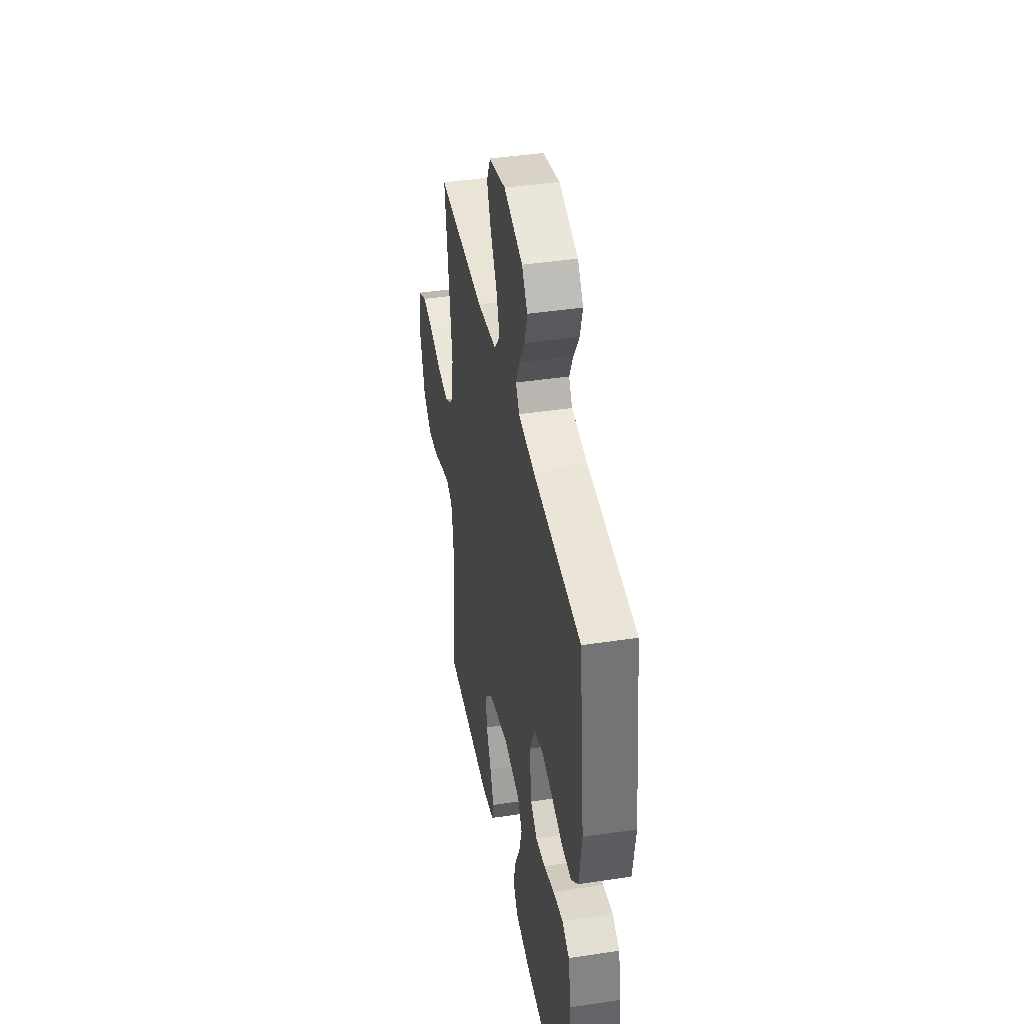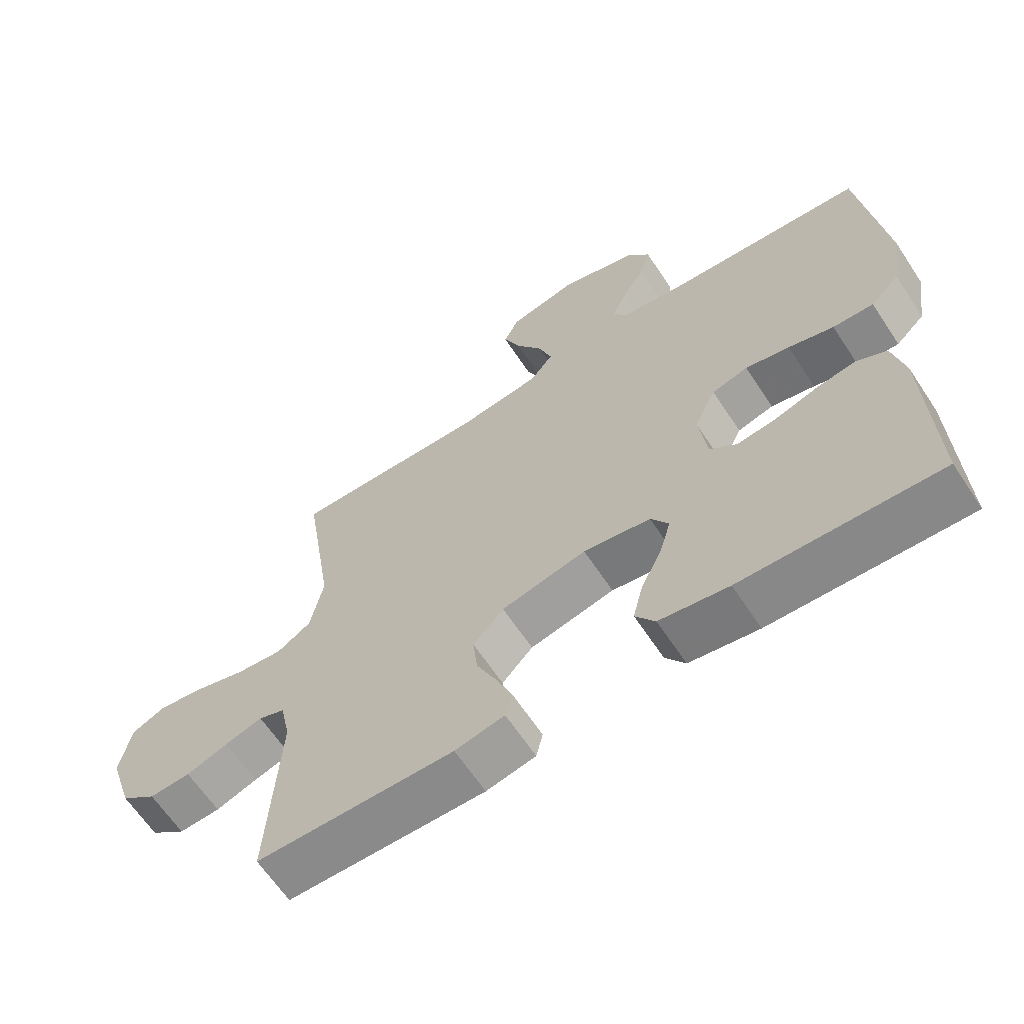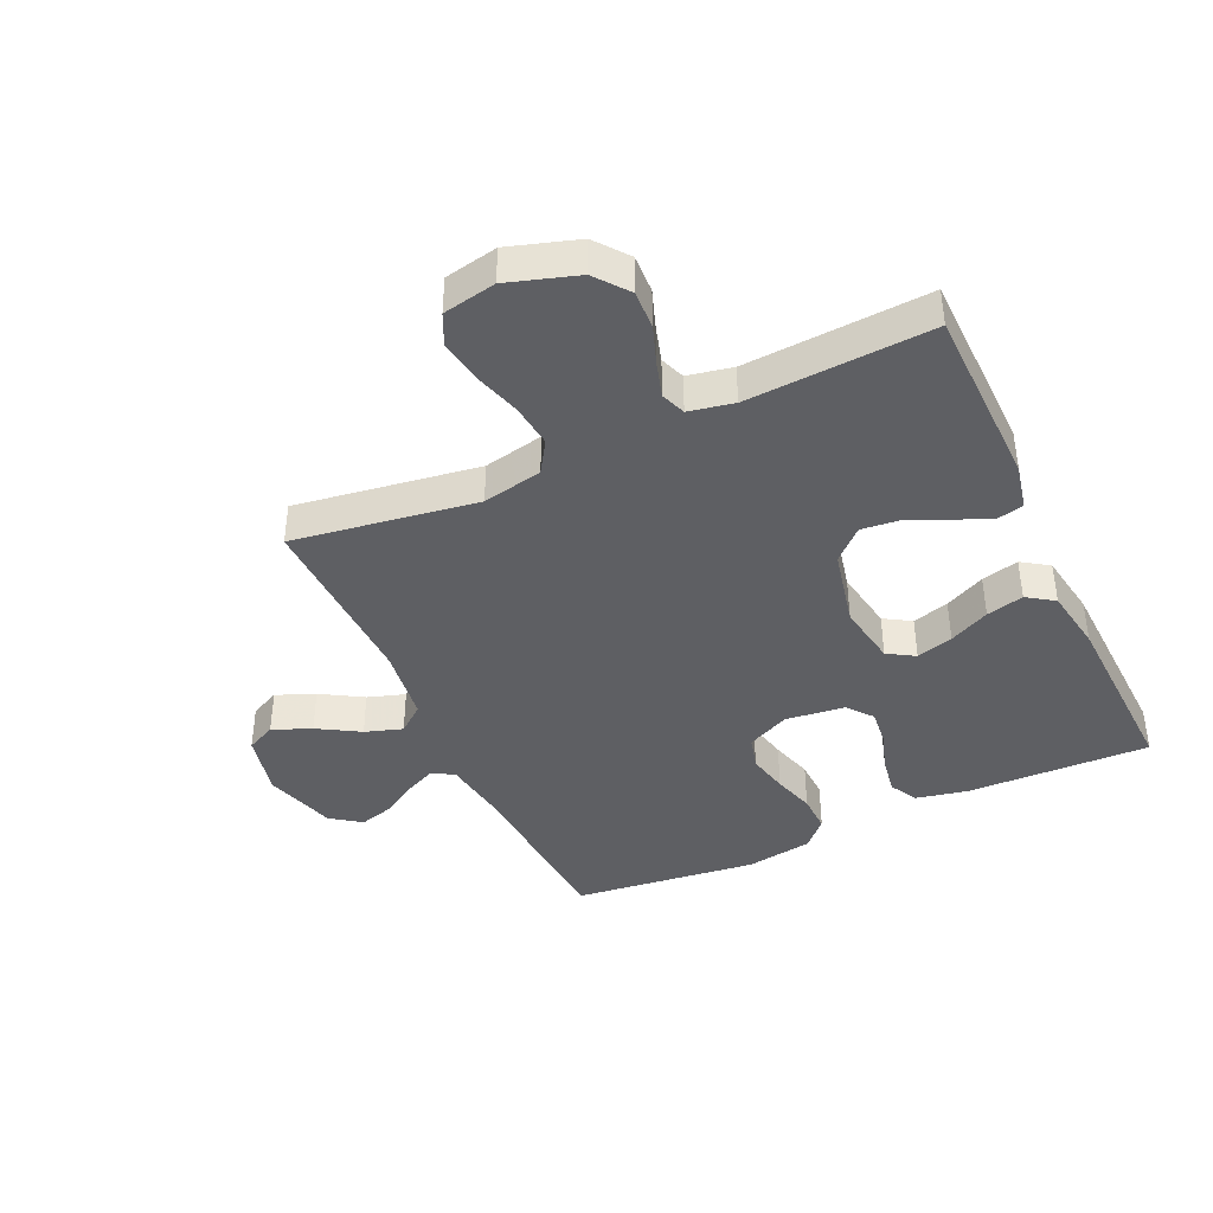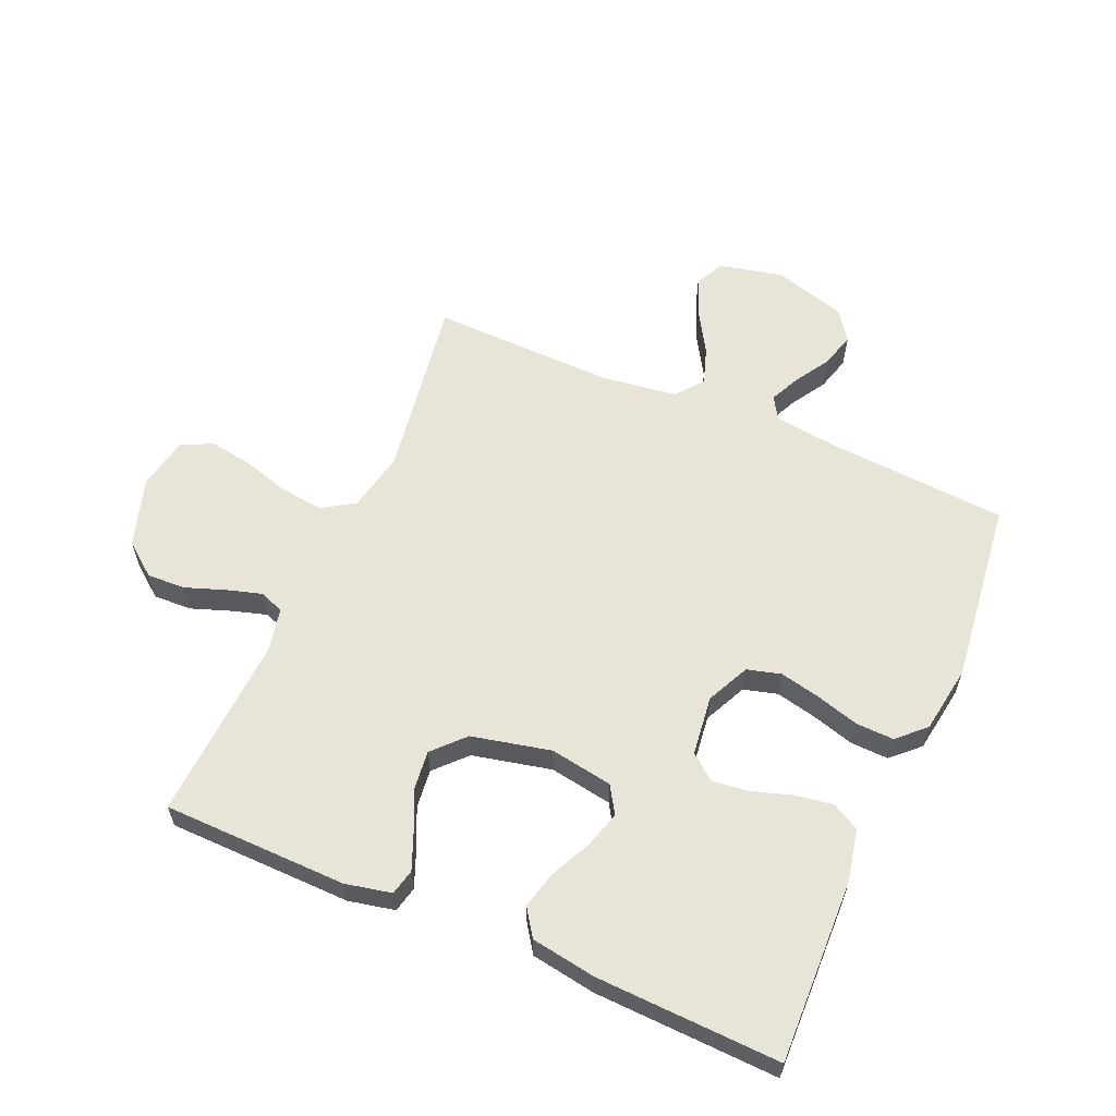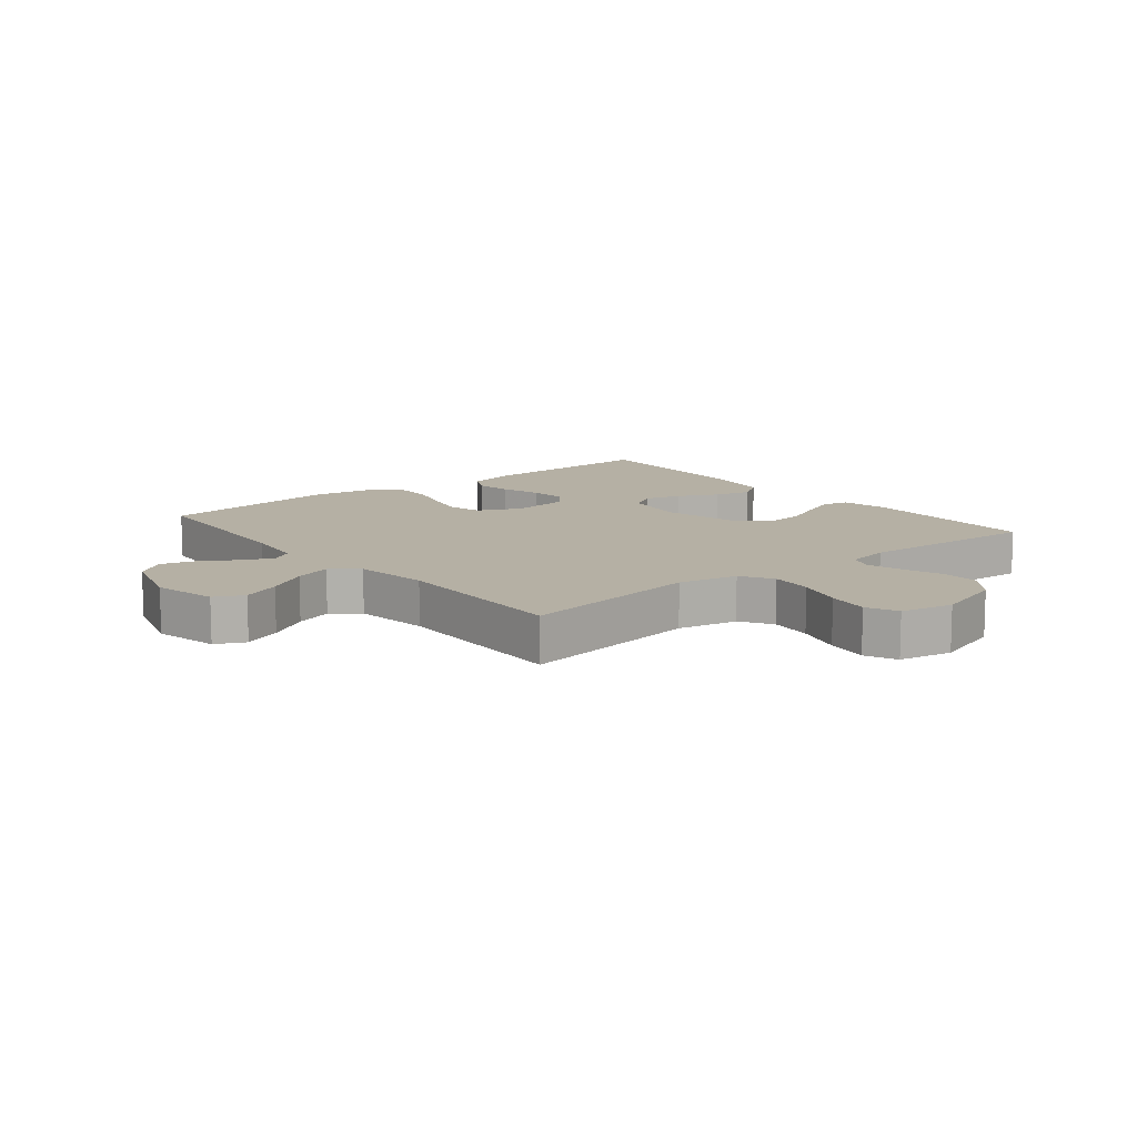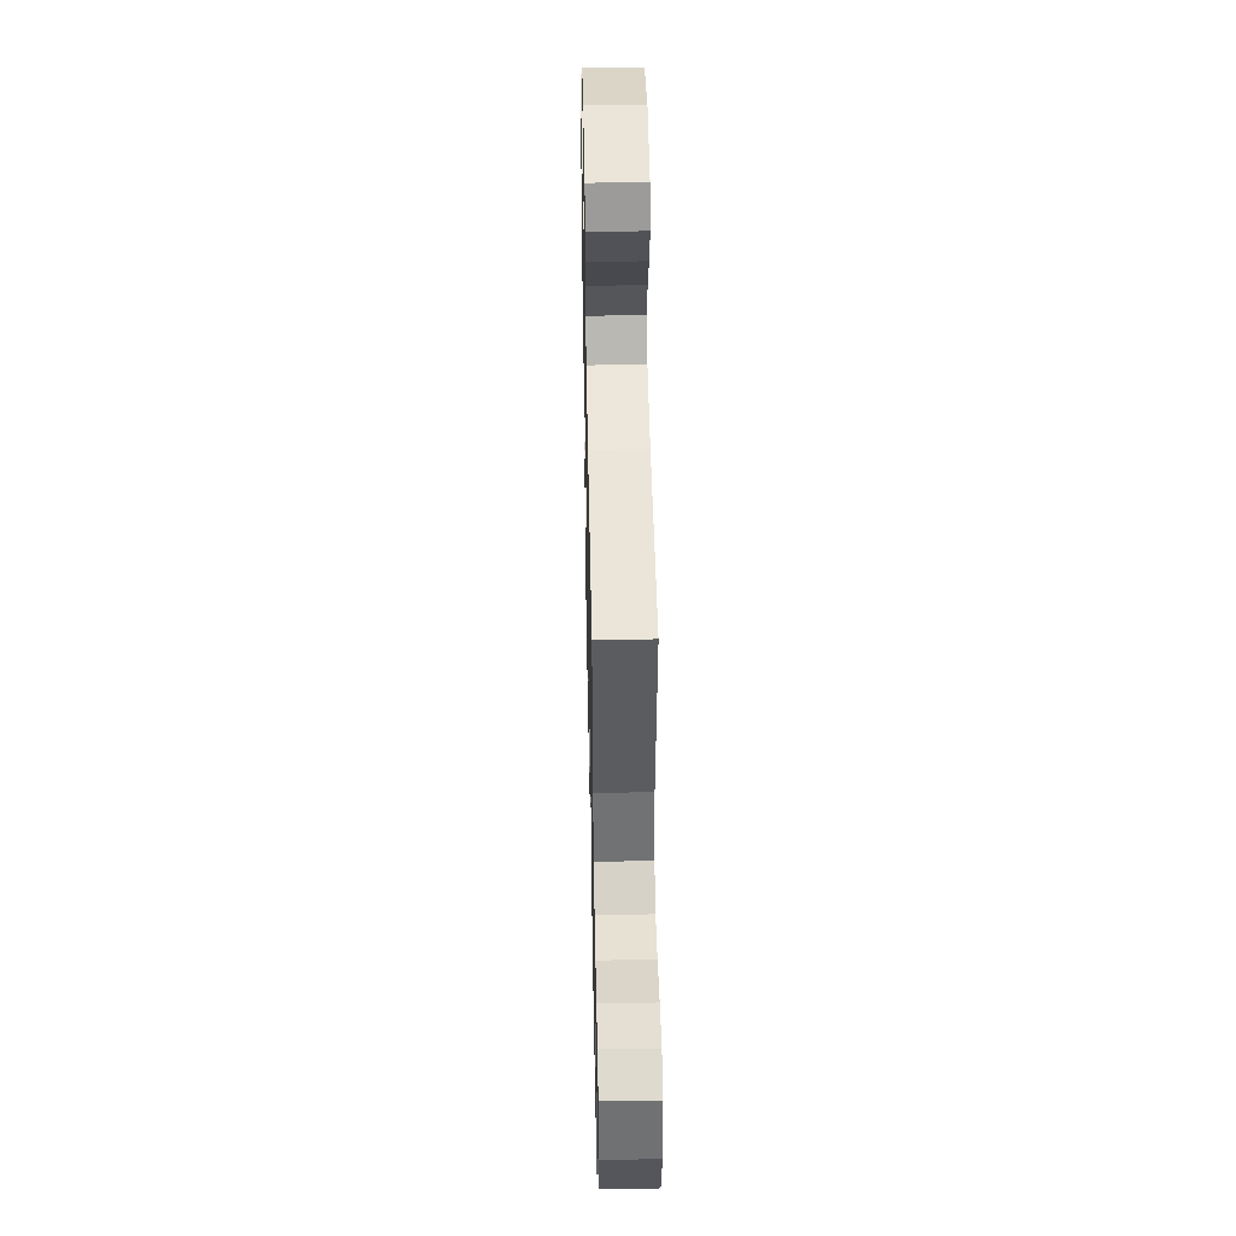
<metadata>
{"format":"obj","ext":"obj","renderer":"f3d","projection":"perspective","resolution":1024,"background":"white","views":[{"elev":41.1,"azim":-100.5,"up":"+Z"},{"elev":-64.1,"azim":-146.5,"up":"+Z"},{"elev":-40.7,"azim":114.9,"up":"+Y"},{"elev":59.9,"azim":-156.5,"up":"+Y"},{"elev":11.6,"azim":51.1,"up":"+Y"},{"elev":46.1,"azim":88.8,"up":"+Z"}]}
</metadata>
<code>
v -0.5 0.07 -0.5
v -0.491 0.07 -0.2
v -0.473 0.07 -0.116
v -0.428 0.07 -0.092
v -0.367 0.07 -0.102
v -0.301 0.07 -0.123
v -0.242 0.07 -0.13
v -0.201 0.07 -0.097
v -0.189 0.07 0
v -0.222 0.07 0.07
v -0.277 0.07 0.085
v -0.344 0.07 0.07
v -0.413 0.07 0.05
v -0.475 0.07 0.048
v -0.519 0.07 0.09
v -0.536 0.07 0.2
v -0.5 0.07 0.5
v -0.2 0.07 0.521
v -0.101 0.07 0.535
v -0.079 0.07 0.57
v -0.102 0.07 0.62
v -0.137 0.07 0.677
v -0.153 0.07 0.734
v -0.118 0.07 0.783
v 0 0.07 0.818
v 0.105 0.07 0.794
v 0.128 0.07 0.746
v 0.102 0.07 0.683
v 0.061 0.07 0.615
v 0.041 0.07 0.554
v 0.076 0.07 0.51
v 0.2 0.07 0.493
v 0.5 0.07 0.5
v 0.454 0.07 0.2
v 0.474 0.07 0.102
v 0.526 0.07 0.069
v 0.597 0.07 0.077
v 0.674 0.07 0.1
v 0.744 0.07 0.111
v 0.795 0.07 0.087
v 0.812 0.07 0
v 0.776 0.07 -0.113
v 0.722 0.07 -0.155
v 0.659 0.07 -0.152
v 0.595 0.07 -0.129
v 0.538 0.07 -0.112
v 0.498 0.07 -0.127
v 0.483 0.07 -0.2
v 0.5 0.07 -0.5
v 0.2 0.07 -0.505
v 0.125 0.07 -0.489
v 0.115 0.07 -0.447
v 0.139 0.07 -0.388
v 0.169 0.07 -0.322
v 0.176 0.07 -0.259
v 0.129 0.07 -0.209
v 0 0.07 -0.18
v -0.102 0.07 -0.197
v -0.129 0.07 -0.241
v -0.112 0.07 -0.301
v -0.08 0.07 -0.367
v -0.065 0.07 -0.428
v -0.095 0.07 -0.472
v -0.2 0.07 -0.489
v -0.5 0 -0.5
v -0.491 0 -0.2
v -0.473 0 -0.116
v -0.428 0 -0.092
v -0.367 0 -0.102
v -0.301 0 -0.123
v -0.242 0 -0.13
v -0.201 0 -0.097
v -0.189 0 0
v -0.222 0 0.07
v -0.277 0 0.085
v -0.344 0 0.07
v -0.413 0 0.05
v -0.475 0 0.048
v -0.519 0 0.09
v -0.536 0 0.2
v -0.5 0 0.5
v -0.2 0 0.521
v -0.101 0 0.535
v -0.079 0 0.57
v -0.102 0 0.62
v -0.137 0 0.677
v -0.153 0 0.734
v -0.118 0 0.783
v 0 0 0.818
v 0.105 0 0.794
v 0.128 0 0.746
v 0.102 0 0.683
v 0.061 0 0.615
v 0.041 0 0.554
v 0.076 0 0.51
v 0.2 0 0.493
v 0.5 0 0.5
v 0.454 0 0.2
v 0.474 0 0.102
v 0.526 0 0.069
v 0.597 0 0.077
v 0.674 0 0.1
v 0.744 0 0.111
v 0.795 0 0.087
v 0.812 0 0
v 0.776 0 -0.113
v 0.722 0 -0.155
v 0.659 0 -0.152
v 0.595 0 -0.129
v 0.538 0 -0.112
v 0.498 0 -0.127
v 0.483 0 -0.2
v 0.5 0 -0.5
v 0.2 0 -0.505
v 0.125 0 -0.489
v 0.115 0 -0.447
v 0.139 0 -0.388
v 0.169 0 -0.322
v 0.176 0 -0.259
v 0.129 0 -0.209
v 0 0 -0.18
v -0.102 0 -0.197
v -0.129 0 -0.241
v -0.112 0 -0.301
v -0.08 0 -0.367
v -0.065 0 -0.428
v -0.095 0 -0.472
v -0.2 0 -0.489
f 4 5 6
f 3 4 6
f 2 3 6
f 1 2 6
f 64 1 6
f 63 64 6
f 62 63 6
f 61 62 6
f 60 61 6
f 59 60 6 7
f 58 59 7 8
f 57 58 8 9
f 56 57 9 10
f 52 53 54
f 51 52 54
f 50 51 54
f 49 50 54
f 48 49 54
f 47 48 54 55
f 43 44 45
f 42 43 45
f 41 42 45
f 40 41 45
f 39 40 45
f 38 39 45
f 37 38 45
f 36 37 45 46
f 35 36 46 47
f 32 33 34
f 47 55 56
f 35 47 56
f 34 35 56
f 32 34 56
f 31 32 56
f 27 28 29
f 26 27 29
f 25 26 29
f 24 25 29
f 23 24 29
f 22 23 29
f 21 22 29
f 20 21 29 30
f 16 17 18
f 15 16 18
f 14 15 18
f 13 14 18
f 12 13 18
f 11 12 18 19
f 20 30 31
f 19 20 31
f 11 19 31
f 10 11 31
f 10 31 56
f 70 69 68
f 70 68 67
f 70 67 66
f 70 66 65
f 70 65 128
f 70 128 127
f 70 127 126
f 70 126 125
f 70 125 124
f 71 70 124 123
f 72 71 123 122
f 73 72 122 121
f 74 73 121 120
f 118 117 116
f 118 116 115
f 118 115 114
f 118 114 113
f 118 113 112
f 119 118 112 111
f 109 108 107
f 109 107 106
f 109 106 105
f 109 105 104
f 109 104 103
f 109 103 102
f 109 102 101
f 110 109 101 100
f 111 110 100 99
f 98 97 96
f 120 119 111
f 120 111 99
f 120 99 98
f 120 98 96
f 120 96 95
f 93 92 91
f 93 91 90
f 93 90 89
f 93 89 88
f 93 88 87
f 93 87 86
f 93 86 85
f 94 93 85 84
f 82 81 80
f 82 80 79
f 82 79 78
f 82 78 77
f 82 77 76
f 83 82 76 75
f 95 94 84
f 95 84 83
f 95 83 75
f 95 75 74
f 120 95 74
f 1 65 66 2
f 2 66 67 3
f 3 67 68 4
f 4 68 69 5
f 5 69 70 6
f 6 70 71 7
f 7 71 72 8
f 8 72 73 9
f 9 73 74 10
f 10 74 75 11
f 11 75 76 12
f 12 76 77 13
f 13 77 78 14
f 14 78 79 15
f 15 79 80 16
f 16 80 81 17
f 17 81 82 18
f 18 82 83 19
f 19 83 84 20
f 20 84 85 21
f 21 85 86 22
f 22 86 87 23
f 23 87 88 24
f 24 88 89 25
f 25 89 90 26
f 26 90 91 27
f 27 91 92 28
f 28 92 93 29
f 29 93 94 30
f 30 94 95 31
f 31 95 96 32
f 32 96 97 33
f 33 97 98 34
f 34 98 99 35
f 35 99 100 36
f 36 100 101 37
f 37 101 102 38
f 38 102 103 39
f 39 103 104 40
f 40 104 105 41
f 41 105 106 42
f 42 106 107 43
f 43 107 108 44
f 44 108 109 45
f 45 109 110 46
f 46 110 111 47
f 47 111 112 48
f 48 112 113 49
f 49 113 114 50
f 50 114 115 51
f 51 115 116 52
f 52 116 117 53
f 53 117 118 54
f 54 118 119 55
f 55 119 120 56
f 56 120 121 57
f 57 121 122 58
f 58 122 123 59
f 59 123 124 60
f 60 124 125 61
f 61 125 126 62
f 62 126 127 63
f 63 127 128 64
f 64 128 65 1

</code>
